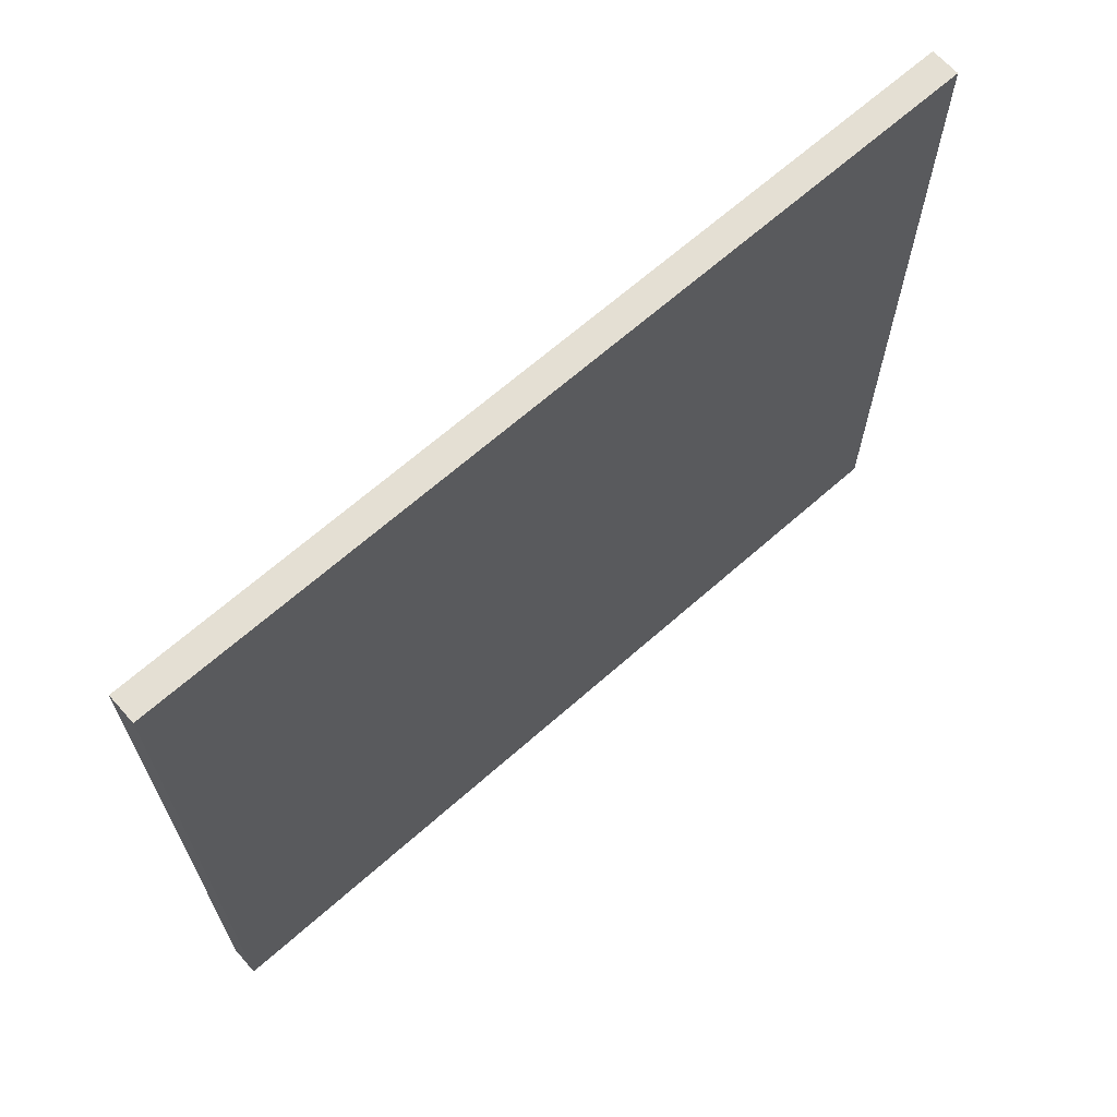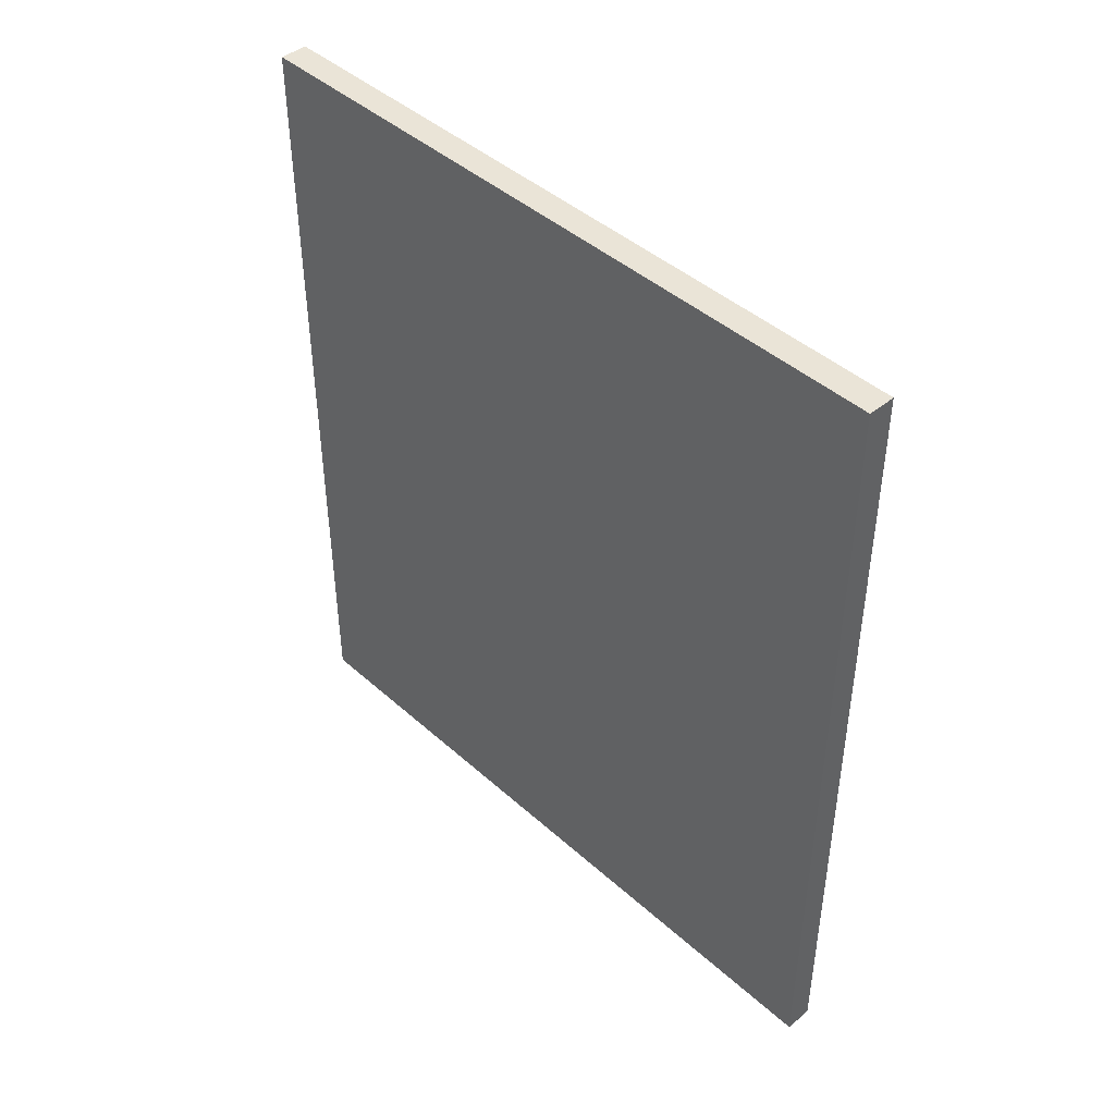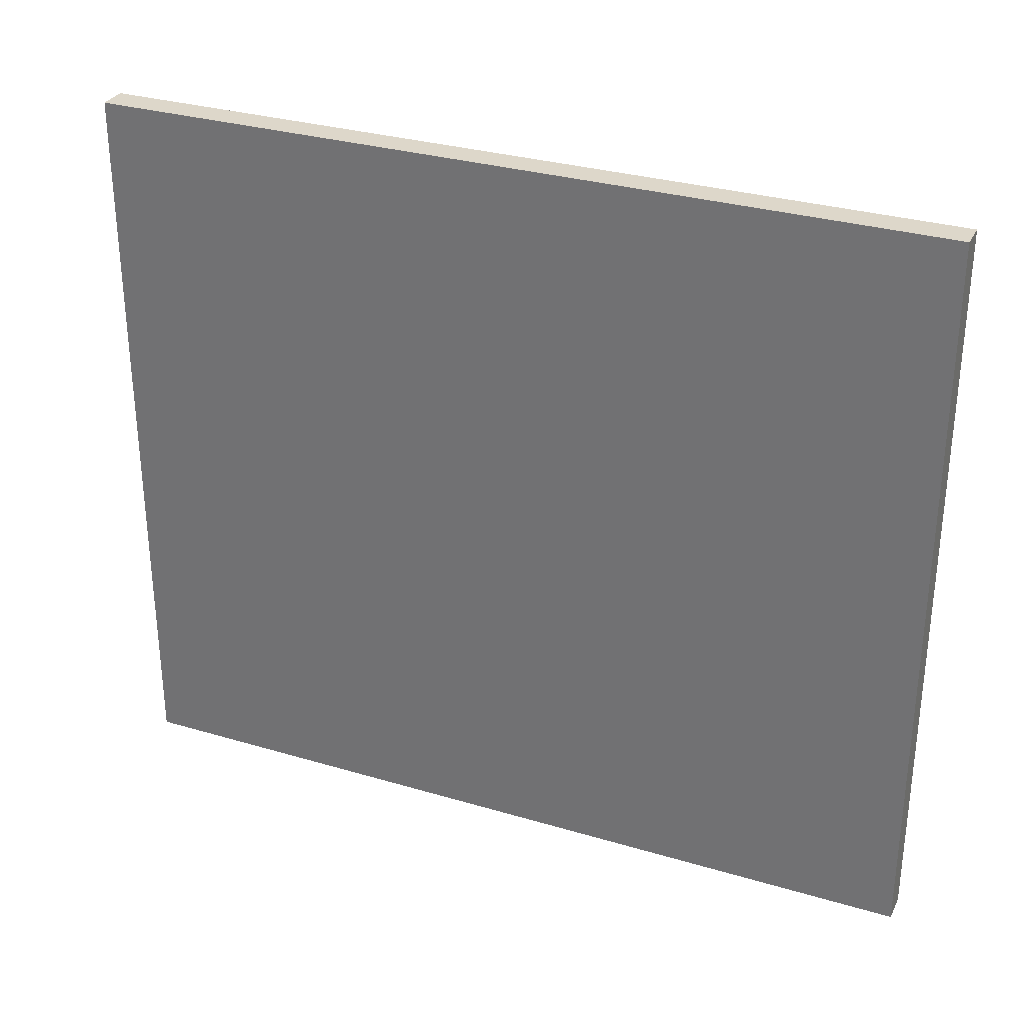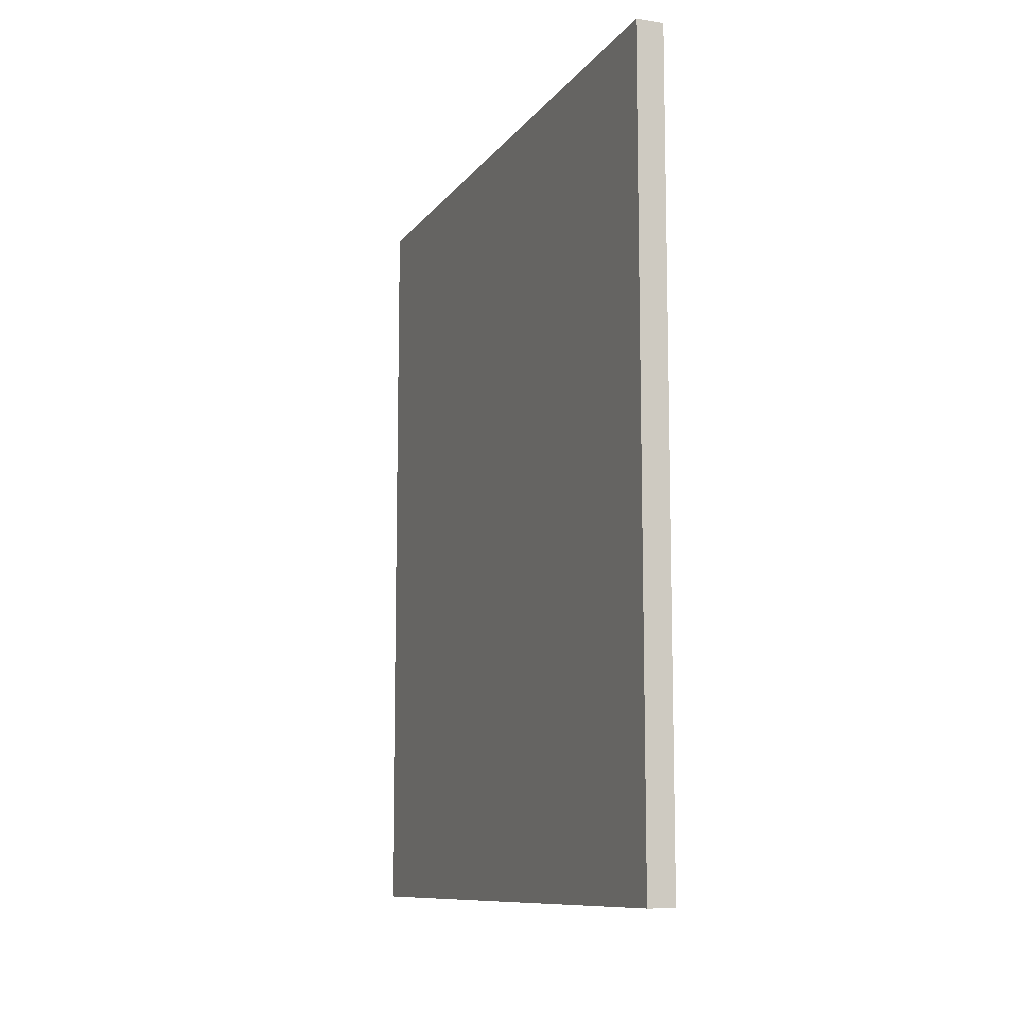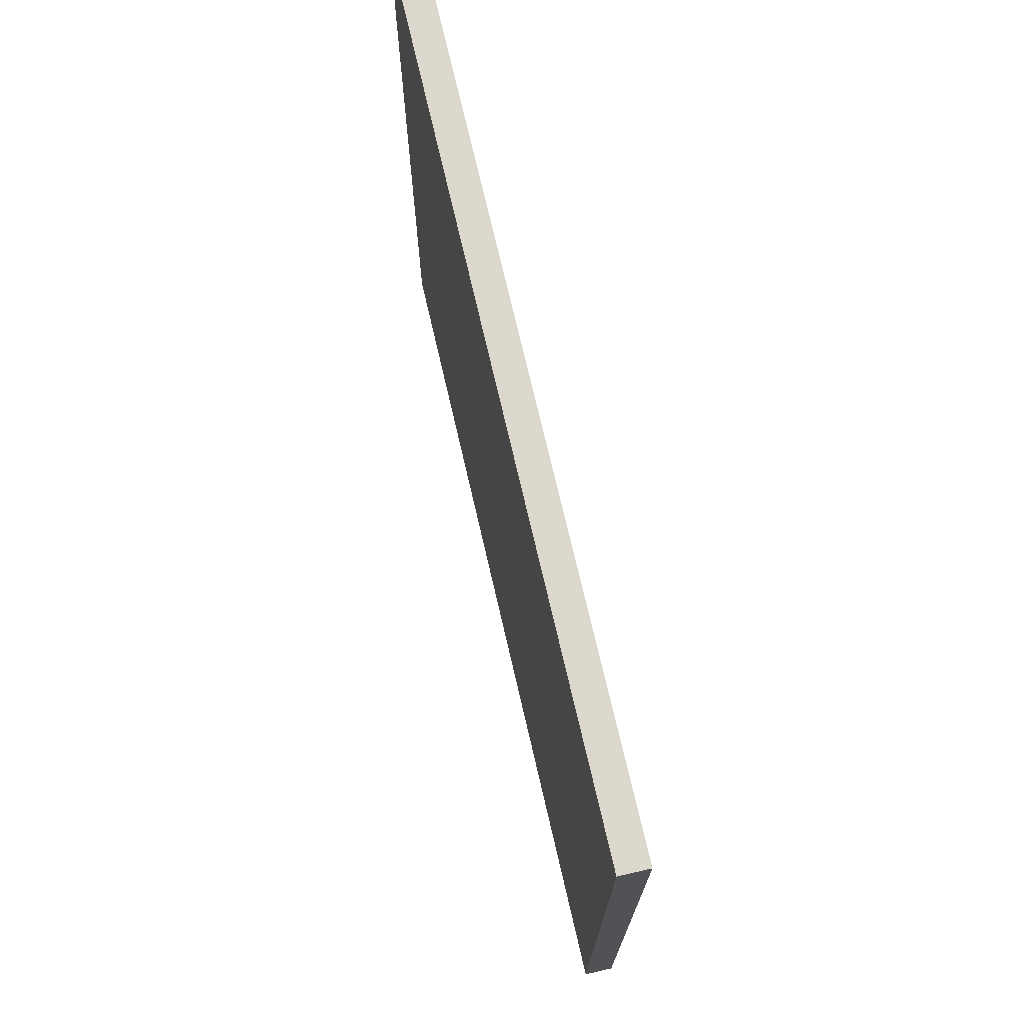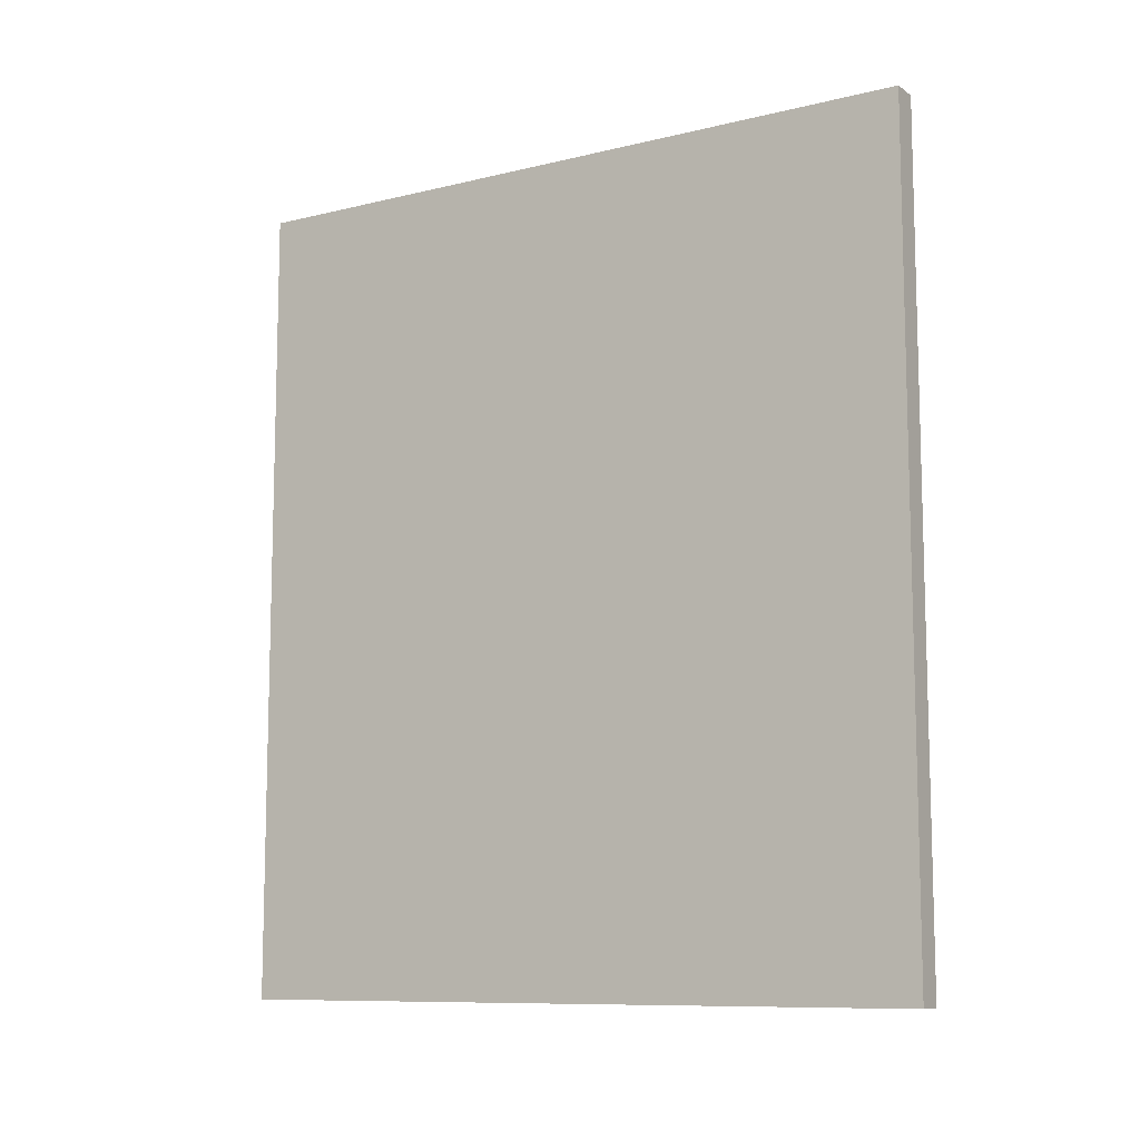
<metadata>
{"format":"obj","ext":"obj","renderer":"f3d","projection":"perspective","resolution":1024,"background":"white","views":[{"elev":66.4,"azim":48.4,"up":"+Z"},{"elev":43.8,"azim":136.3,"up":"+Y"},{"elev":30.9,"azim":113.1,"up":"+Z"},{"elev":-10.2,"azim":158.8,"up":"+Y"},{"elev":72.3,"azim":167.0,"up":"+Z"},{"elev":-9.9,"azim":122.0,"up":"+Y"}]}
</metadata>
<code>
o Divider2/Divider/mesh9/mesh9-geometry#mesh9-geometry
v -0.2066 -0.5301 0.4006
v -0.2066 0.3485 -0.3694
v -0.2066 -0.5301 -0.3694
v -0.2066 0.3485 0.4006
v -0.1767 -0.5301 -0.3694
v -0.1767 -0.5301 0.4006
v -0.1767 0.3485 0.4006
v -0.1767 0.3485 -0.3694
f 1 2 3
f 2 1 4
f 3 2 1
f 4 1 2
f 2 5 3
f 3 5 2
f 3 6 1
f 1 6 3
f 6 4 1
f 1 4 6
f 7 2 4
f 4 2 7
f 5 2 8
f 8 2 5
f 6 3 5
f 5 3 6
f 4 6 7
f 7 6 4
f 2 7 8
f 8 7 2
f 7 5 8
f 8 5 7
f 5 7 6
f 6 7 5

</code>
